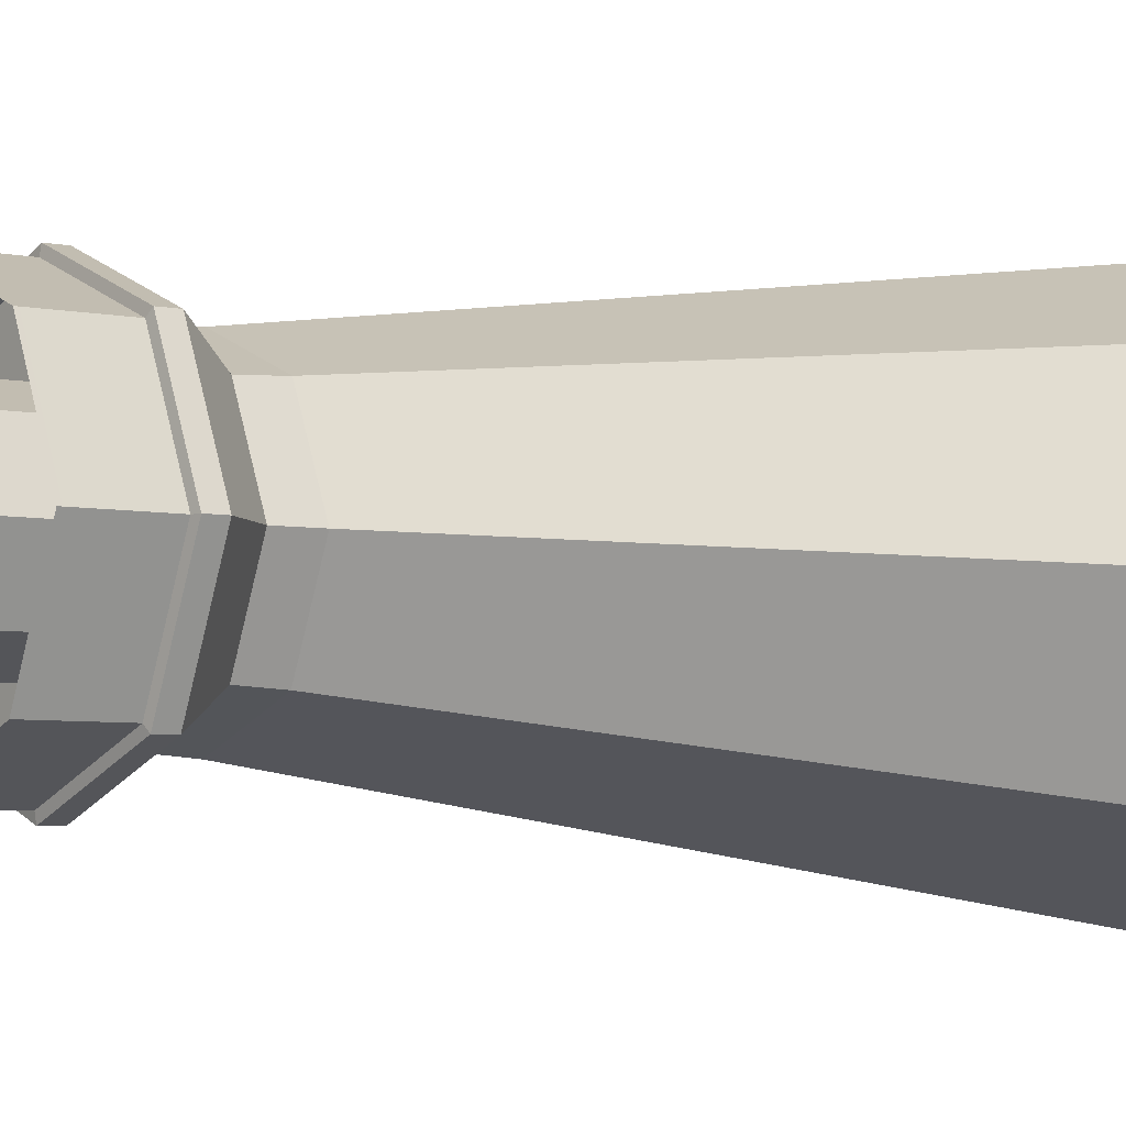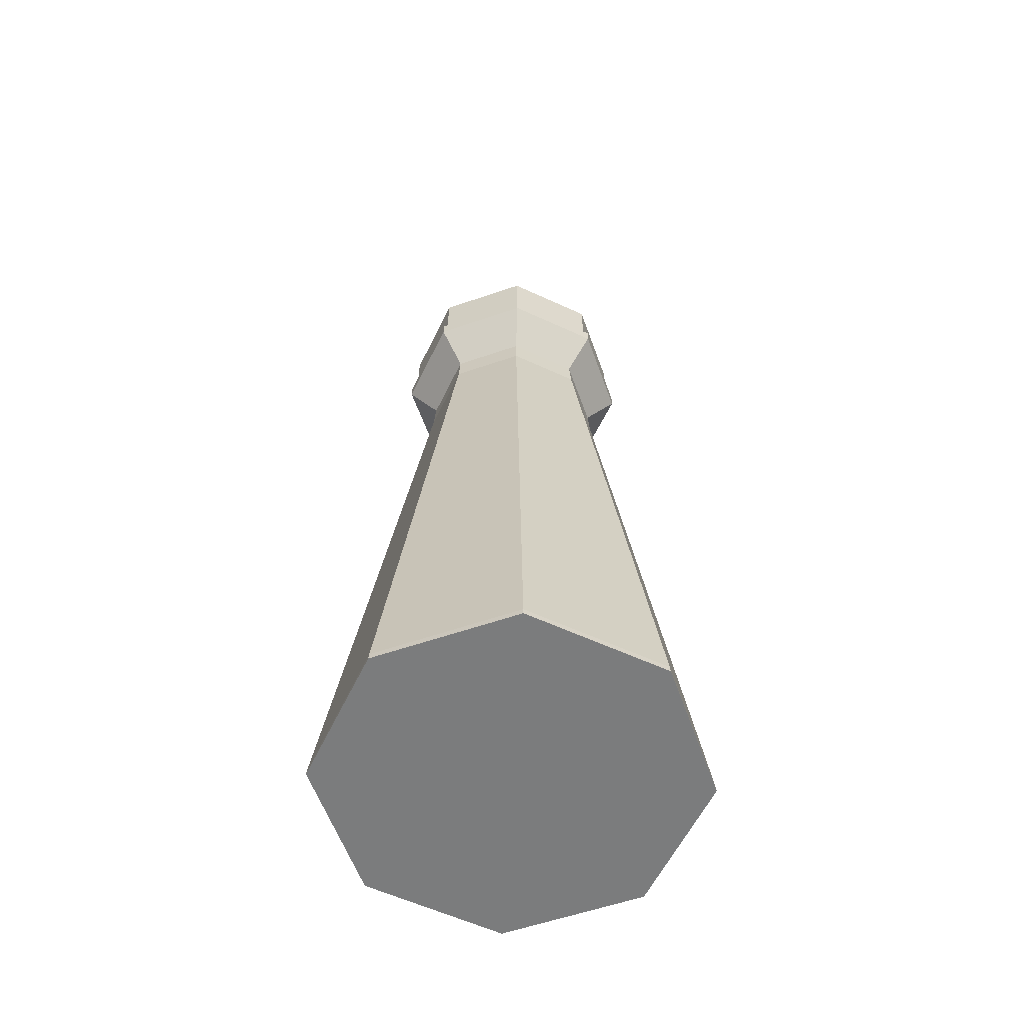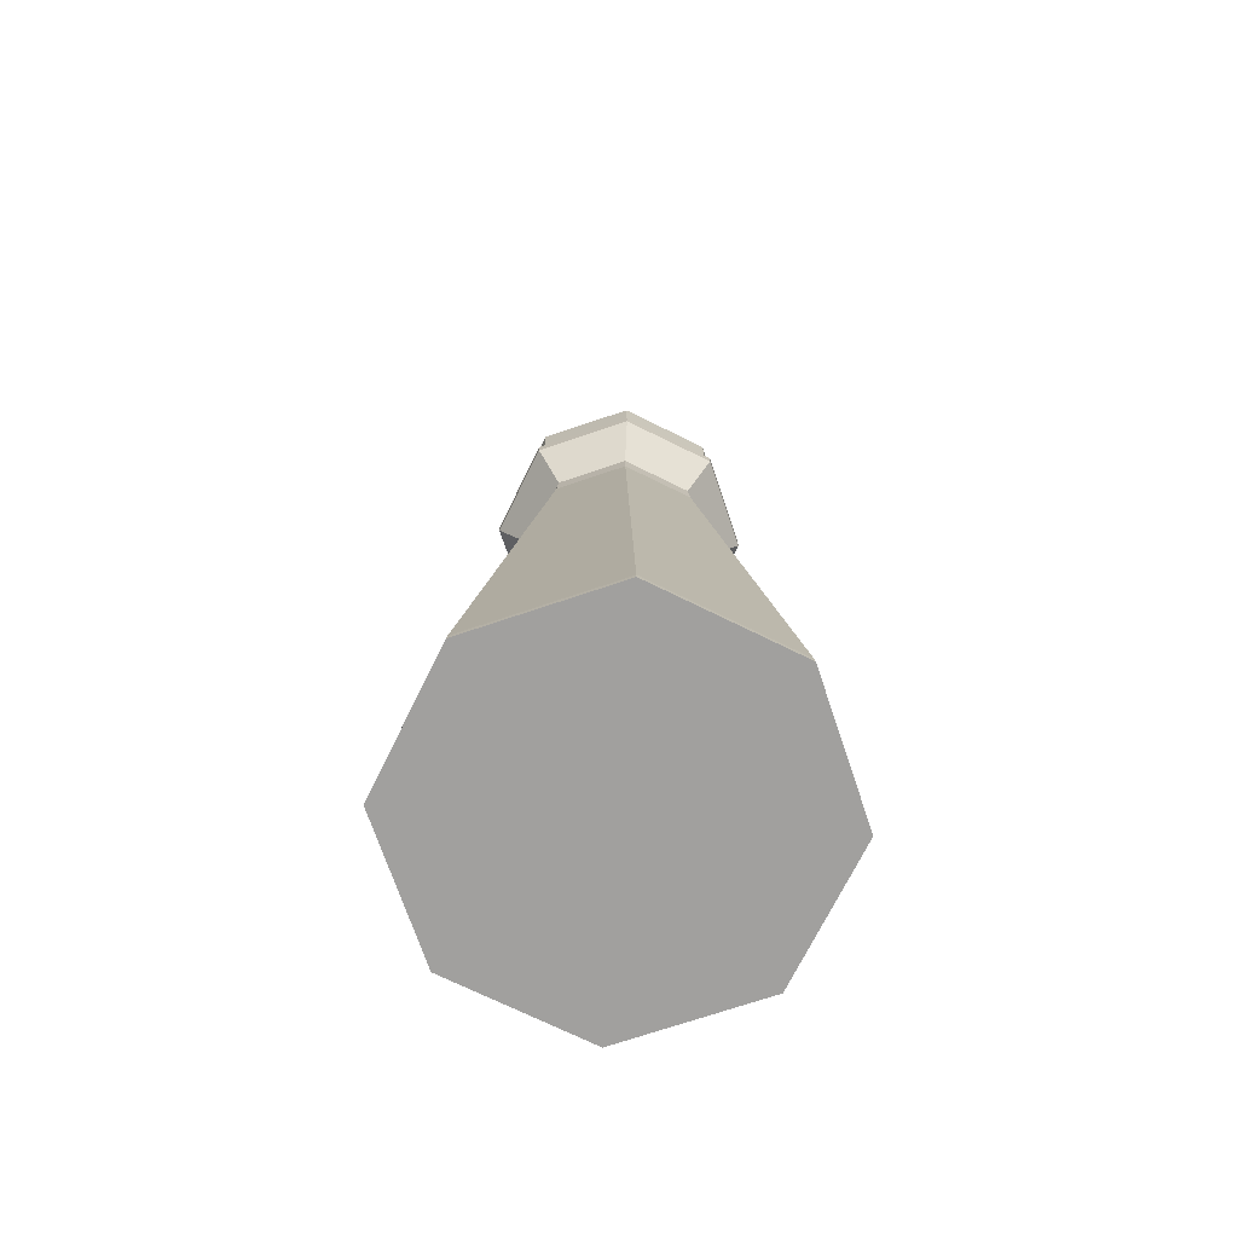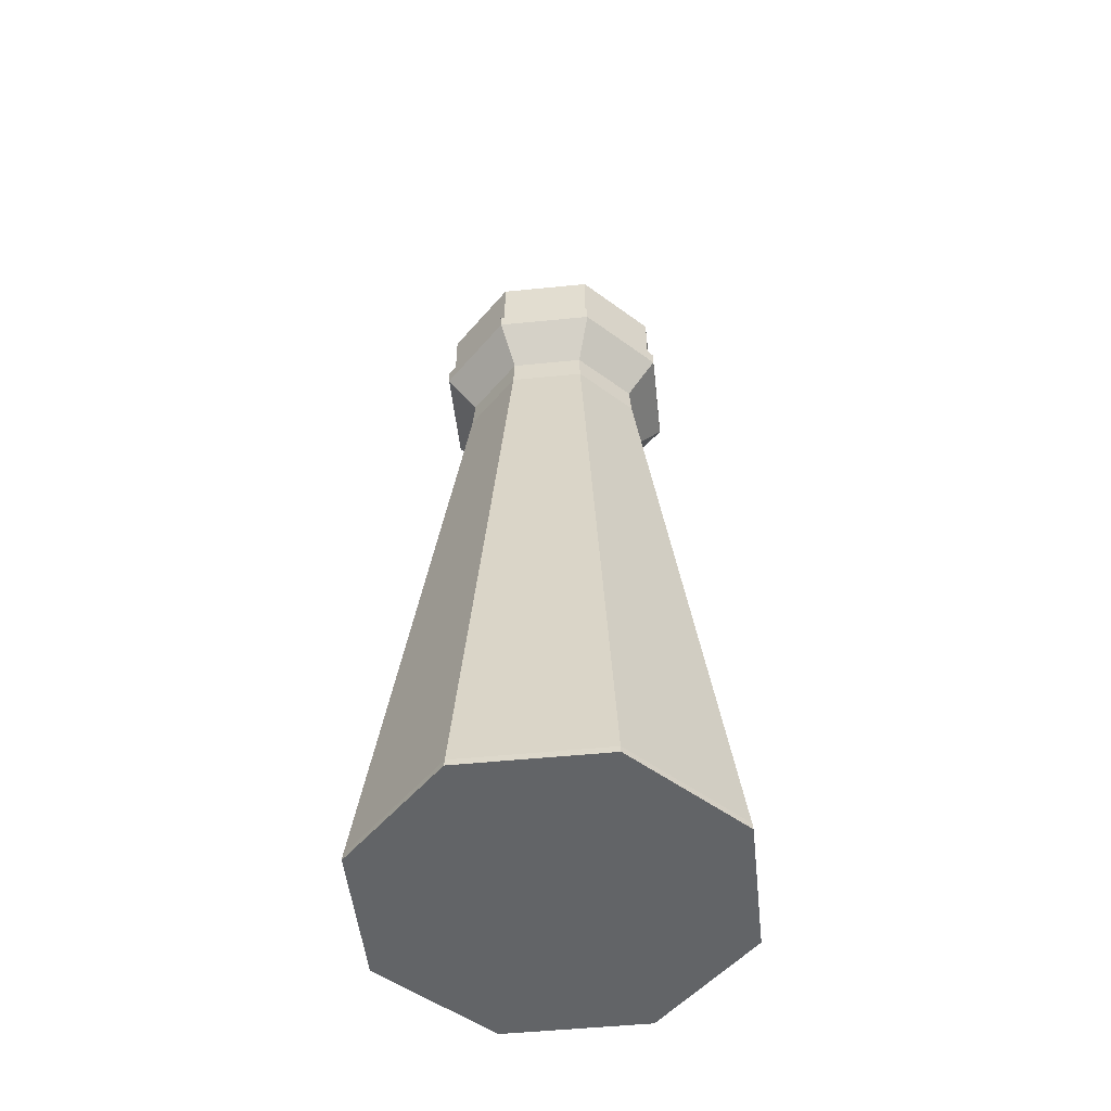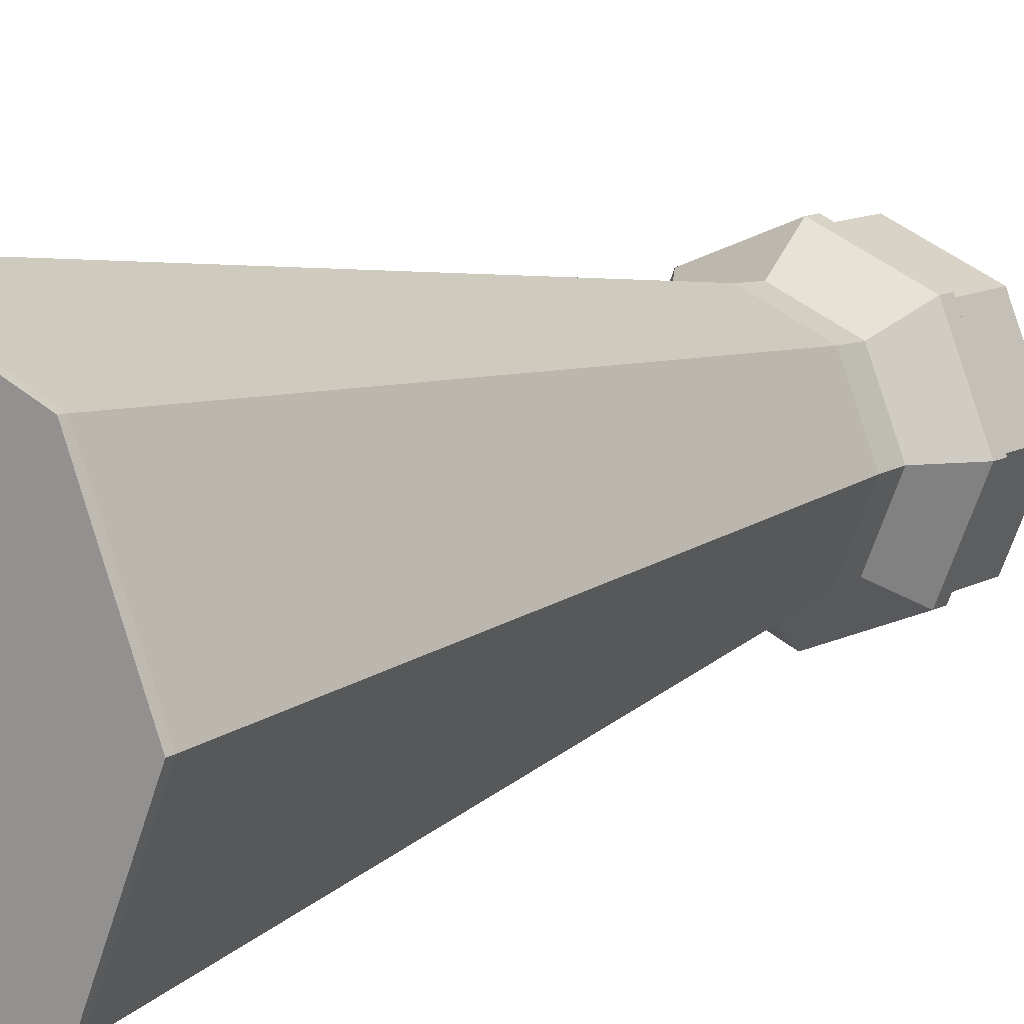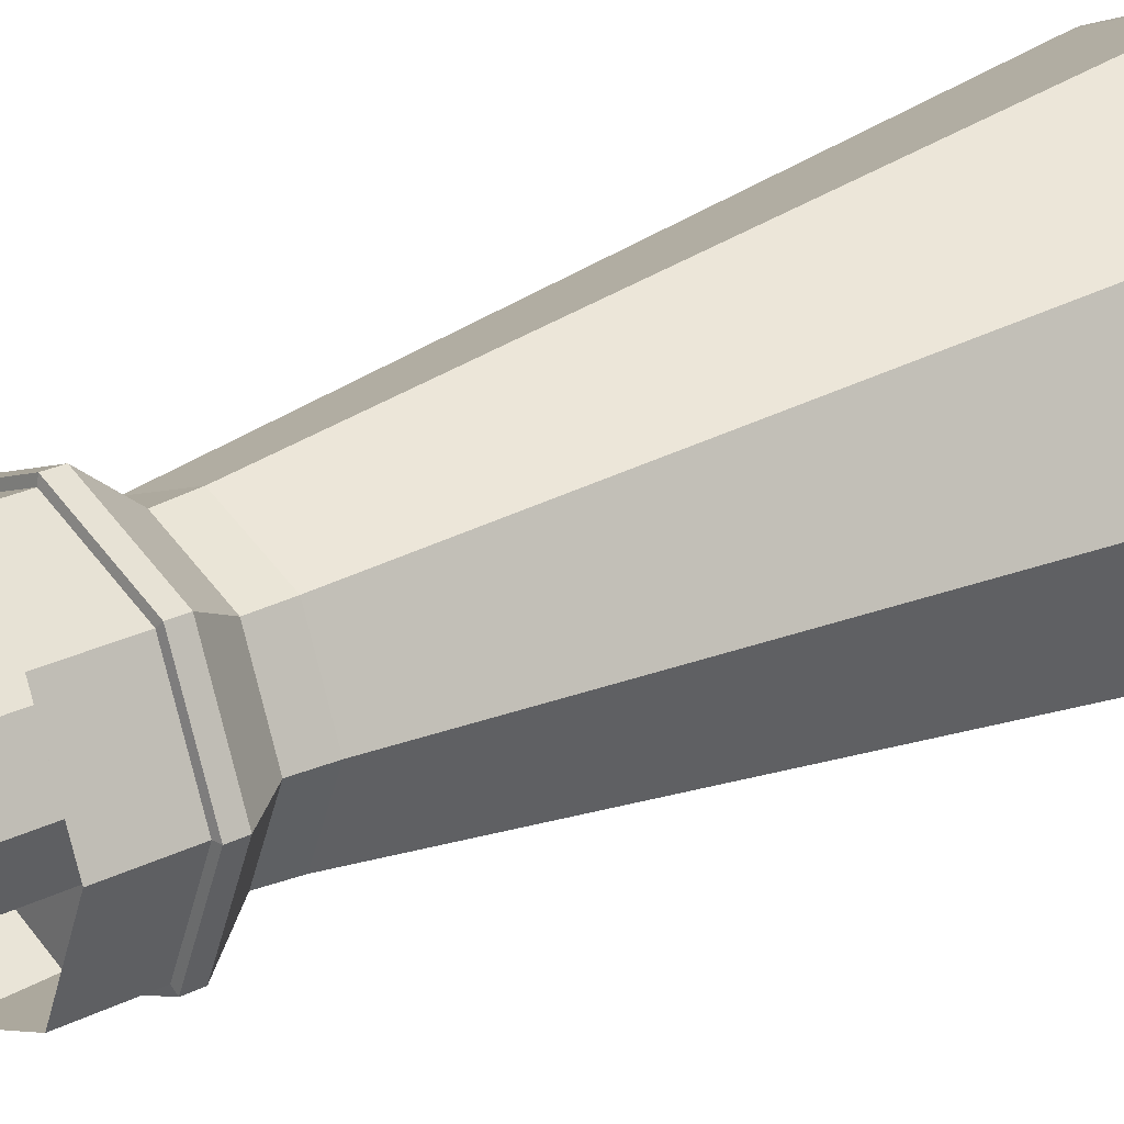
<metadata>
{"format":"obj","ext":"obj","renderer":"f3d","projection":"perspective","resolution":1024,"background":"white","views":[{"elev":-4.2,"azim":-128.2,"up":"+Z"},{"elev":-58.6,"azim":177.0,"up":"+Y"},{"elev":-71.8,"azim":-3.8,"up":"+Y"},{"elev":-51.1,"azim":118.7,"up":"+Y"},{"elev":11.5,"azim":37.3,"up":"+Z"},{"elev":24.7,"azim":-129.7,"up":"+Z"}]}
</metadata>
<code>
o Cylinder
v -1.825 -3.147 -5.363
v -1.825 2.075 -4.93
v -0.9854 -3.147 -5.015
v -1.292 2.075 -4.709
v -0.6378 -3.147 -4.176
v -1.071 2.075 -4.176
v -0.9854 -3.147 -3.337
v -1.292 2.075 -3.643
v -1.825 -3.147 -2.989
v -1.825 2.075 -3.422
v -2.664 -3.147 -3.337
v -2.358 2.075 -3.643
v -3.012 -3.147 -4.176
v -2.579 2.075 -4.176
v -2.664 -3.147 -5.015
v -2.358 2.075 -4.709
v -1.825 1.127 -4.782
v -1.396 1.127 -4.605
v -1.219 1.127 -4.176
v -1.396 1.127 -3.747
v -1.825 1.127 -3.57
v -2.253 1.127 -3.747
v -2.431 1.127 -4.176
v -2.253 1.127 -4.605
v -1.825 1.321 -4.768
v -1.406 1.321 -4.595
v -1.232 1.321 -4.176
v -1.406 1.321 -3.757
v -1.825 1.321 -3.584
v -2.244 1.321 -3.757
v -2.417 1.321 -4.176
v -2.244 1.321 -4.595
v -1.825 1.571 -4.972
v -1.262 1.571 -4.739
v -1.029 1.571 -4.176
v -1.262 1.571 -3.613
v -1.825 1.571 -3.38
v -2.388 1.571 -3.613
v -2.621 1.571 -4.176
v -2.388 1.571 -4.739
v -1.825 2.057 -4.93
v -1.292 2.057 -4.709
v -1.071 2.057 -4.176
v -1.292 2.057 -3.643
v -1.825 2.057 -3.422
v -2.358 2.057 -3.643
v -2.579 2.057 -4.176
v -2.358 2.057 -4.709
v -0.9884 -3.102 -5.012
v -0.642 -3.102 -4.176
v -0.9884 -3.102 -3.34
v -1.825 -3.102 -2.993
v -2.661 -3.102 -3.34
v -3.008 -3.102 -4.176
v -2.661 -3.102 -5.012
v -1.825 -3.102 -5.359
v -1.262 1.665 -4.739
v -1.029 1.665 -4.176
v -1.262 1.665 -3.613
v -1.825 1.665 -3.38
v -2.388 1.665 -3.613
v -2.621 1.665 -4.176
v -2.388 1.665 -4.739
v -1.825 1.665 -4.972
v -1.825 1.671 -4.931
v -1.291 1.671 -4.71
v -1.07 1.671 -4.176
v -1.291 1.671 -3.643
v -1.825 1.671 -3.422
v -2.358 1.671 -3.643
v -2.579 1.671 -4.176
v -2.358 1.671 -4.71
v -1.534 1.67 -4.467
v -1.825 1.67 -4.587
v -1.414 1.67 -4.176
v -1.534 1.67 -3.885
v -1.825 1.67 -3.765
v -2.116 1.67 -3.885
v -2.236 1.67 -4.176
v -2.116 1.67 -4.467
v -1.309 1.67 -4.692
v -1.825 1.67 -4.906
v -1.095 1.67 -4.176
v -1.309 1.67 -3.66
v -1.825 1.67 -3.446
v -2.341 1.67 -3.66
v -2.555 1.67 -4.176
v -2.341 1.67 -4.692
v -1.809 2.85 -4.192
v -1.825 2.85 -4.199
v -1.802 2.85 -4.176
v -1.809 2.85 -4.16
v -1.825 2.85 -4.153
v -1.841 2.85 -4.16
v -1.847 2.85 -4.176
v -1.841 2.85 -4.192
v -1.782 2.625 -4.133
v -1.825 2.625 -4.116
v -1.782 2.625 -4.219
v -1.764 2.625 -4.176
v -1.885 2.625 -4.176
v -1.868 2.625 -4.219
v -1.868 2.625 -4.133
v -1.825 2.625 -4.237
v -1.825 2.437 -3.765
v -1.414 2.437 -4.176
v -2.116 2.437 -4.467
v -2.116 2.437 -3.885
v -1.534 2.437 -3.885
v -1.534 2.437 -4.467
v -2.236 2.437 -4.176
v -1.825 2.437 -4.587
v -1.782 2.776 -4.133
v -1.782 2.776 -4.219
v -1.885 2.776 -4.176
v -1.825 2.776 -4.236
v -1.825 2.776 -4.116
v -1.764 2.776 -4.176
v -1.867 2.776 -4.219
v -1.867 2.776 -4.133
v -1.825 2.07 -3.765
v -1.414 2.07 -4.176
v -2.116 2.07 -4.467
v -2.116 2.07 -3.885
v -1.534 2.07 -3.885
v -1.534 2.07 -4.467
v -2.236 2.07 -4.176
v -1.825 2.07 -4.587
f 41 2 4 42
f 42 4 6 43
f 43 6 8 44
f 44 8 10 45
f 45 10 12 46
f 46 12 14 47
f 2 16 88 82
f 47 14 16 48
f 48 16 2 41
f 1 3 5 7 9 11 13 15
f 55 24 17 56
f 54 23 24 55
f 53 22 23 54
f 52 21 22 53
f 51 20 21 52
f 50 19 20 51
f 49 18 19 50
f 56 17 18 49
f 24 32 25 17
f 23 31 32 24
f 22 30 31 23
f 21 29 30 22
f 20 28 29 21
f 19 27 28 20
f 18 26 27 19
f 17 25 26 18
f 32 40 33 25
f 31 39 40 32
f 30 38 39 31
f 29 37 38 30
f 28 36 37 29
f 27 35 36 28
f 26 34 35 27
f 25 33 34 26
f 72 48 41 65
f 71 47 48 72
f 70 46 47 71
f 69 45 46 70
f 68 44 45 69
f 67 43 44 68
f 66 42 43 67
f 65 41 42 66
f 1 56 49 3
f 3 49 50 5
f 5 50 51 7
f 7 51 52 9
f 9 52 53 11
f 11 53 54 13
f 13 54 55 15
f 15 55 56 1
f 33 64 57 34
f 34 57 58 35
f 35 58 59 36
f 36 59 60 37
f 37 60 61 38
f 38 61 62 39
f 39 62 63 40
f 40 63 64 33
f 64 65 66 57
f 57 66 67 58
f 58 67 68 59
f 59 68 69 60
f 60 69 70 61
f 61 70 71 62
f 62 71 72 63
f 63 72 65 64
f 117 113 92 93
f 4 2 82 81
f 8 6 83 84
f 14 12 86 87
f 10 8 84 85
f 16 14 87 88
f 6 4 81 83
f 12 10 85 86
f 74 73 81 82
f 73 75 83 81
f 75 76 84 83
f 76 77 85 84
f 77 78 86 85
f 78 79 87 86
f 79 80 88 87
f 80 74 82 88
f 89 90 96 95 94 93 92 91
f 118 114 89 91
f 119 115 95 96
f 120 117 93 94
f 113 118 91 92
f 114 116 90 89
f 116 119 96 90
f 115 120 94 95
f 111 108 103 101
f 112 107 102 104
f 110 112 104 99
f 109 106 100 97
f 108 105 98 103
f 107 111 101 102
f 106 110 99 100
f 105 109 97 98
f 121 125 109 105
f 122 126 110 106
f 123 127 111 107
f 124 121 105 108
f 125 122 106 109
f 126 128 112 110
f 128 123 107 112
f 127 124 108 111
f 101 103 120 115
f 104 102 119 116
f 99 104 116 114
f 97 100 118 113
f 103 98 117 120
f 102 101 115 119
f 100 99 114 118
f 98 97 113 117
f 79 78 124 127
f 74 80 123 128
f 73 74 128 126
f 76 75 122 125
f 78 77 121 124
f 80 79 127 123
f 75 73 126 122
f 77 76 125 121

</code>
